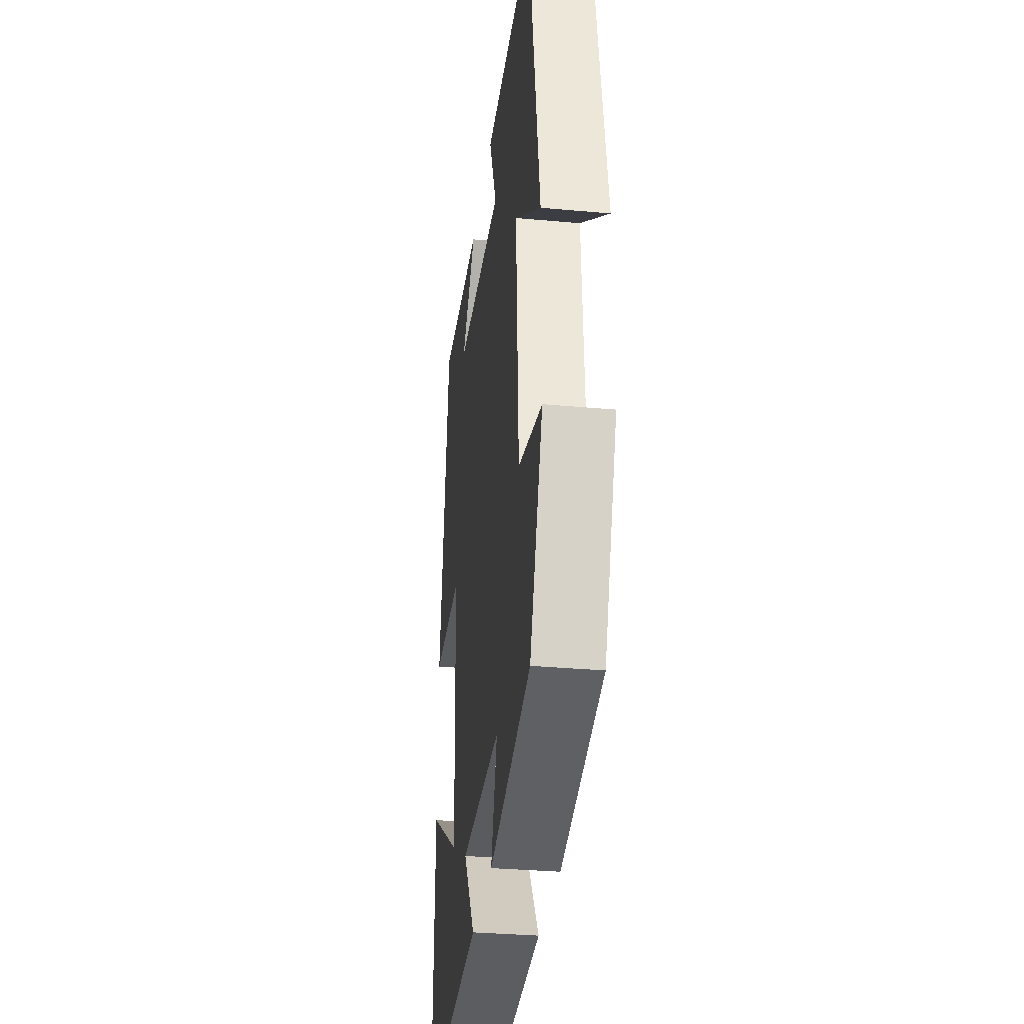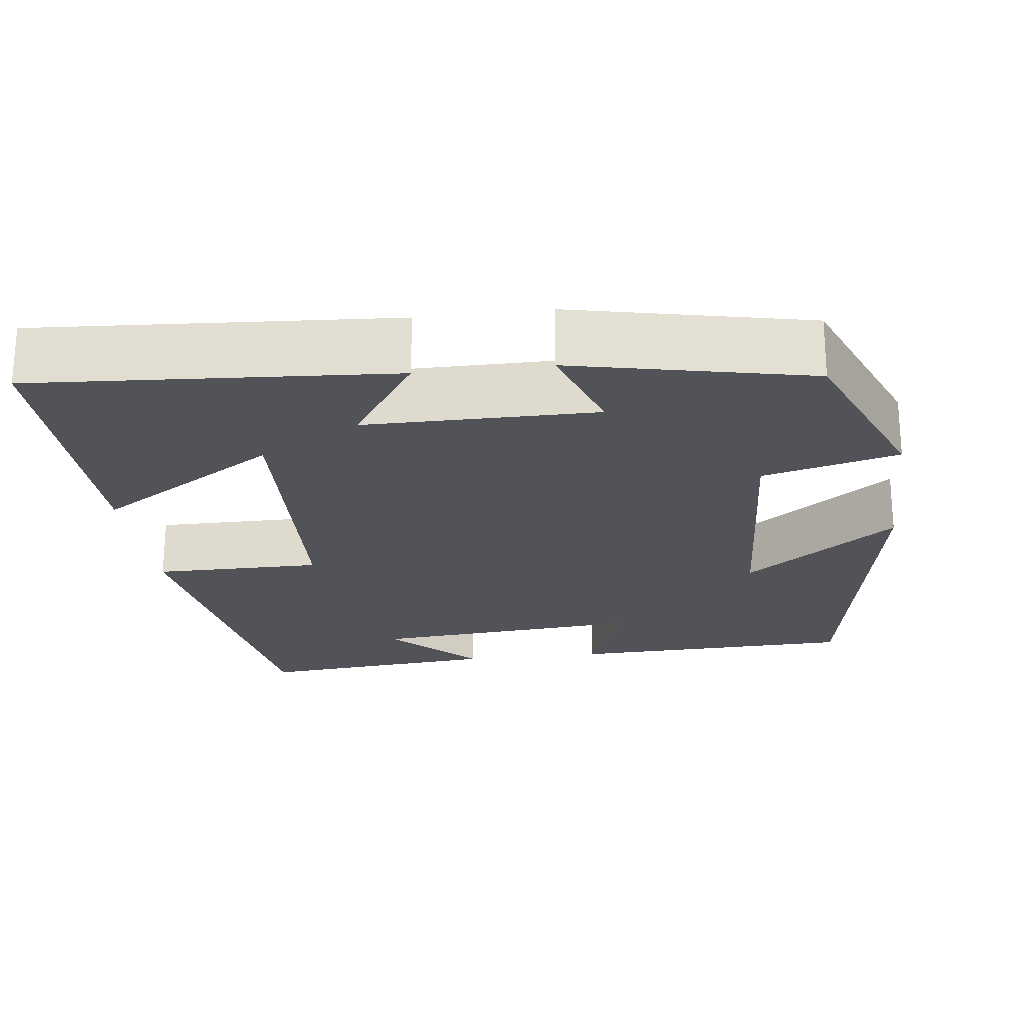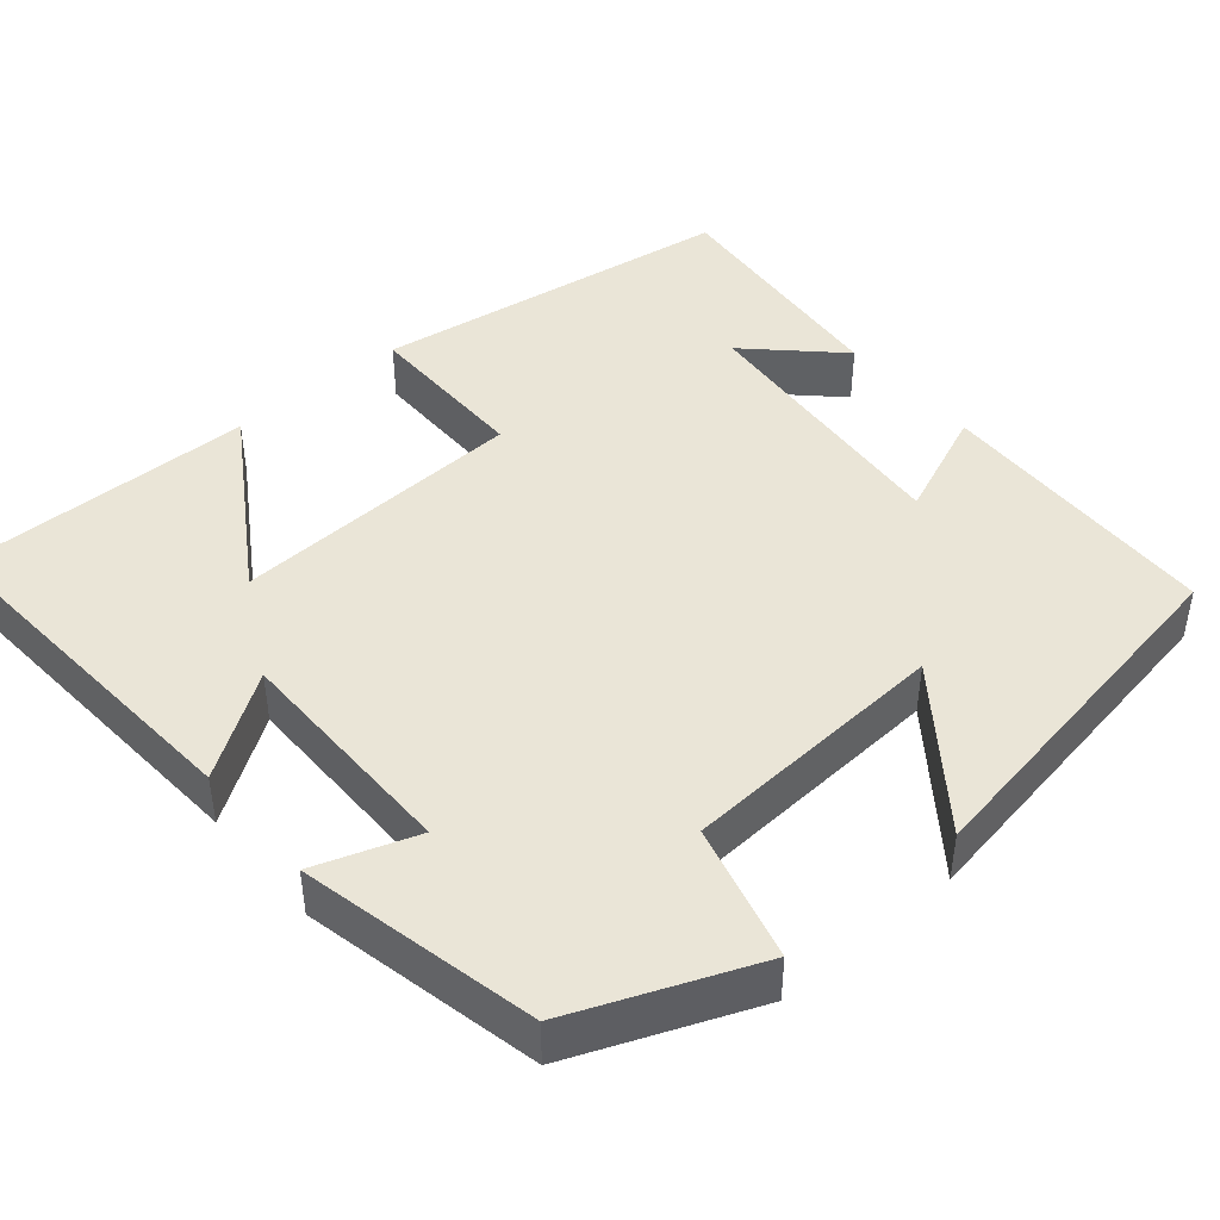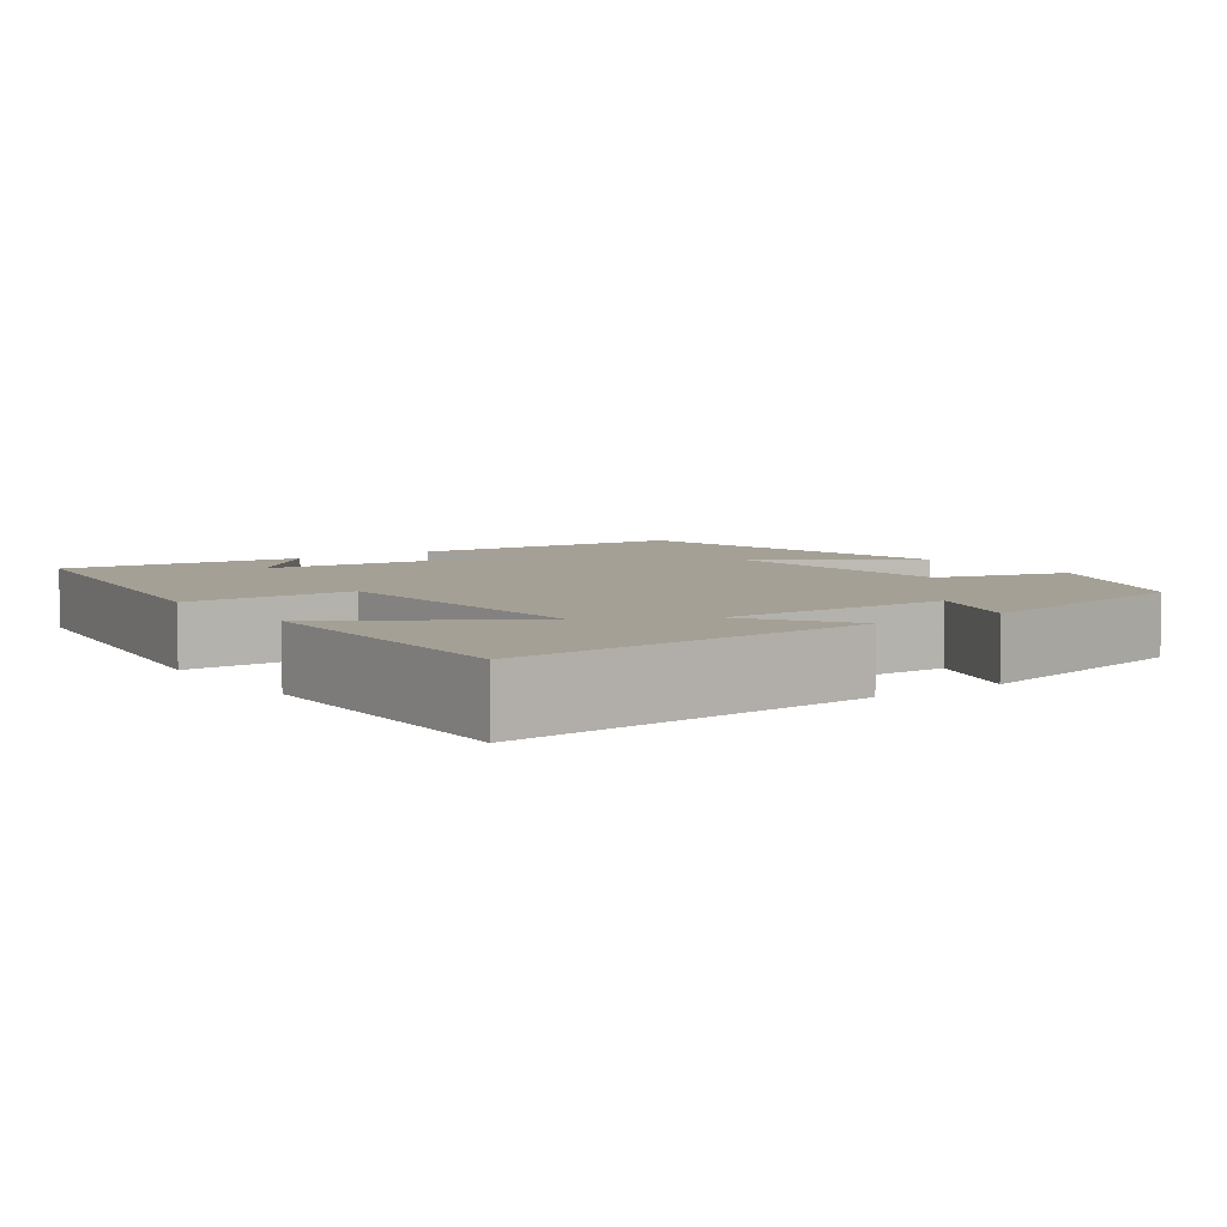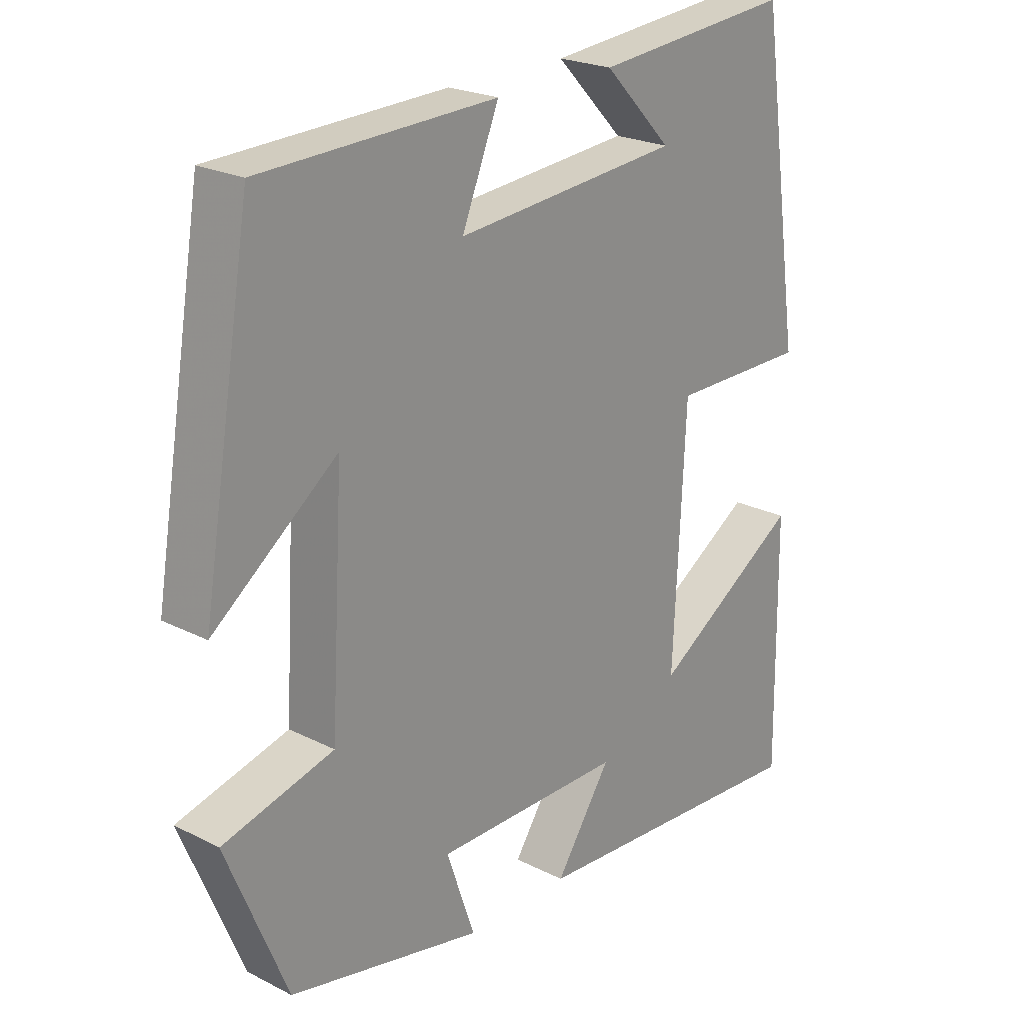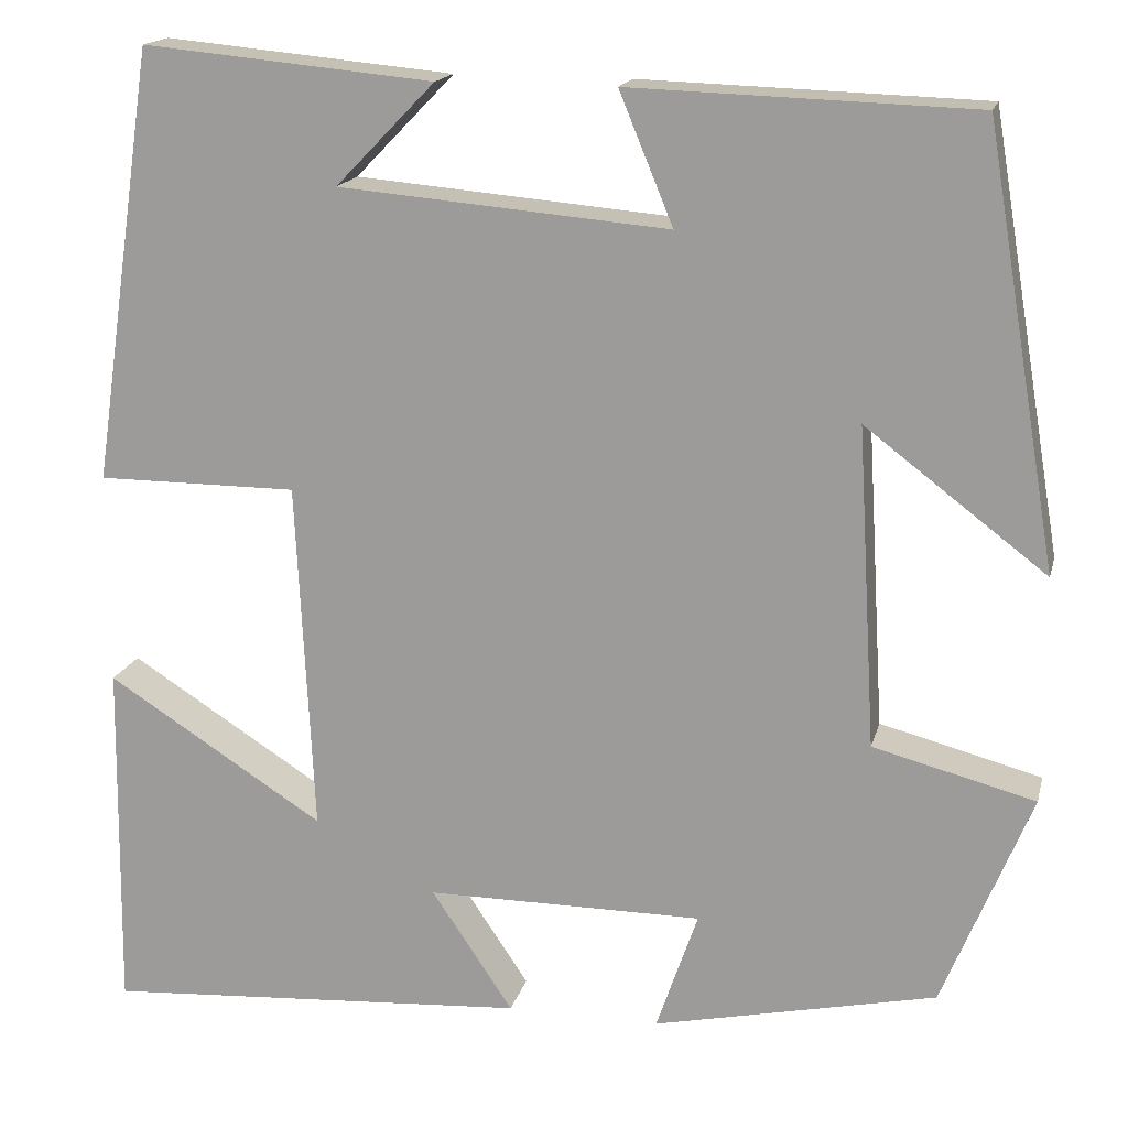
<metadata>
{"format":"obj","ext":"obj","renderer":"f3d","projection":"perspective","resolution":1024,"background":"white","views":[{"elev":-33.0,"azim":-97.2,"up":"+Z"},{"elev":-22.5,"azim":-172.9,"up":"+Y"},{"elev":44.1,"azim":-130.4,"up":"+Y"},{"elev":5.8,"azim":144.6,"up":"+Y"},{"elev":22.9,"azim":-49.1,"up":"+Z"},{"elev":16.7,"azim":-166.5,"up":"+Z"}]}
</metadata>
<code>
v -0.423 0.07 0.488
v -0.06 0.07 0.5
v -0.117 0.07 0.362
v 0.231 0.07 0.392
v 0.126 0.07 0.5
v 0.433 0.07 0.529
v 0.5 0.07 0.071
v 0.288 0.07 0.071
v 0.27 0.07 -0.301
v 0.5 0.07 -0.155
v 0.505 0.07 -0.53
v 0.054 0.07 -0.5
v 0.14 0.07 -0.372
v -0.152 0.07 -0.372
v -0.108 0.07 -0.5
v -0.407 0.07 -0.435
v -0.5 0.07 -0.207
v -0.329 0.07 -0.162
v -0.309 0.07 0.176
v -0.5 0.07 0.031
v -0.423 0 0.488
v -0.06 0 0.5
v -0.117 0 0.362
v 0.231 0 0.392
v 0.126 0 0.5
v 0.433 0 0.529
v 0.5 0 0.071
v 0.288 0 0.071
v 0.27 0 -0.301
v 0.5 0 -0.155
v 0.505 0 -0.53
v 0.054 0 -0.5
v 0.14 0 -0.372
v -0.152 0 -0.372
v -0.108 0 -0.5
v -0.407 0 -0.435
v -0.5 0 -0.207
v -0.329 0 -0.162
v -0.309 0 0.176
v -0.5 0 0.031
f 19 20 1 2
f 15 16 17 18
f 14 15 18
f 13 14 18 19
f 11 12 13
f 9 10 11
f 9 11 13 19
f 6 7 8
f 4 5 6
f 4 6 8
f 3 4 8 9
f 19 2 3
f 3 9 19
f 22 21 40 39
f 38 37 36 35
f 38 35 34
f 39 38 34 33
f 33 32 31
f 31 30 29
f 39 33 31 29
f 28 27 26
f 26 25 24
f 28 26 24
f 29 28 24 23
f 23 22 39
f 39 29 23
f 1 21 22 2
f 2 22 23 3
f 3 23 24 4
f 4 24 25 5
f 5 25 26 6
f 6 26 27 7
f 7 27 28 8
f 8 28 29 9
f 9 29 30 10
f 10 30 31 11
f 11 31 32 12
f 12 32 33 13
f 13 33 34 14
f 14 34 35 15
f 15 35 36 16
f 16 36 37 17
f 17 37 38 18
f 18 38 39 19
f 19 39 40 20
f 20 40 21 1

</code>
